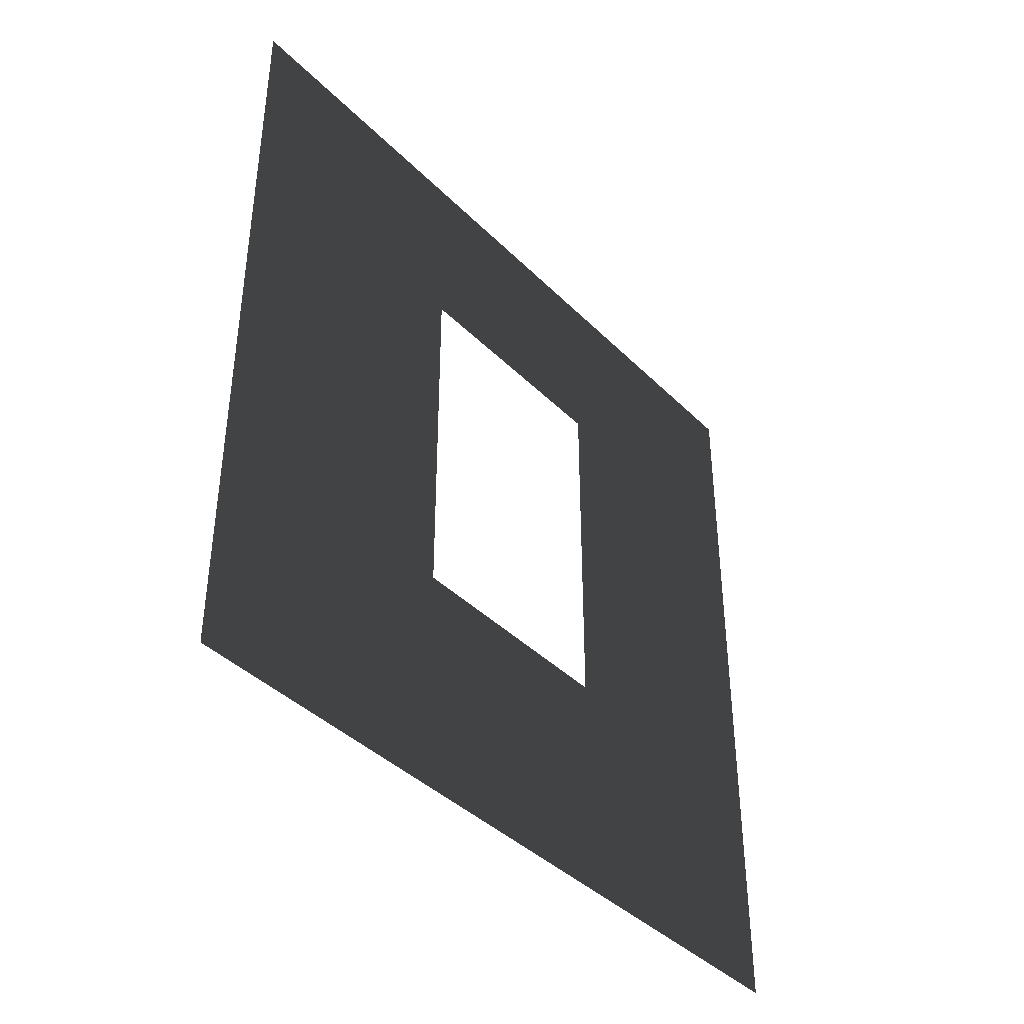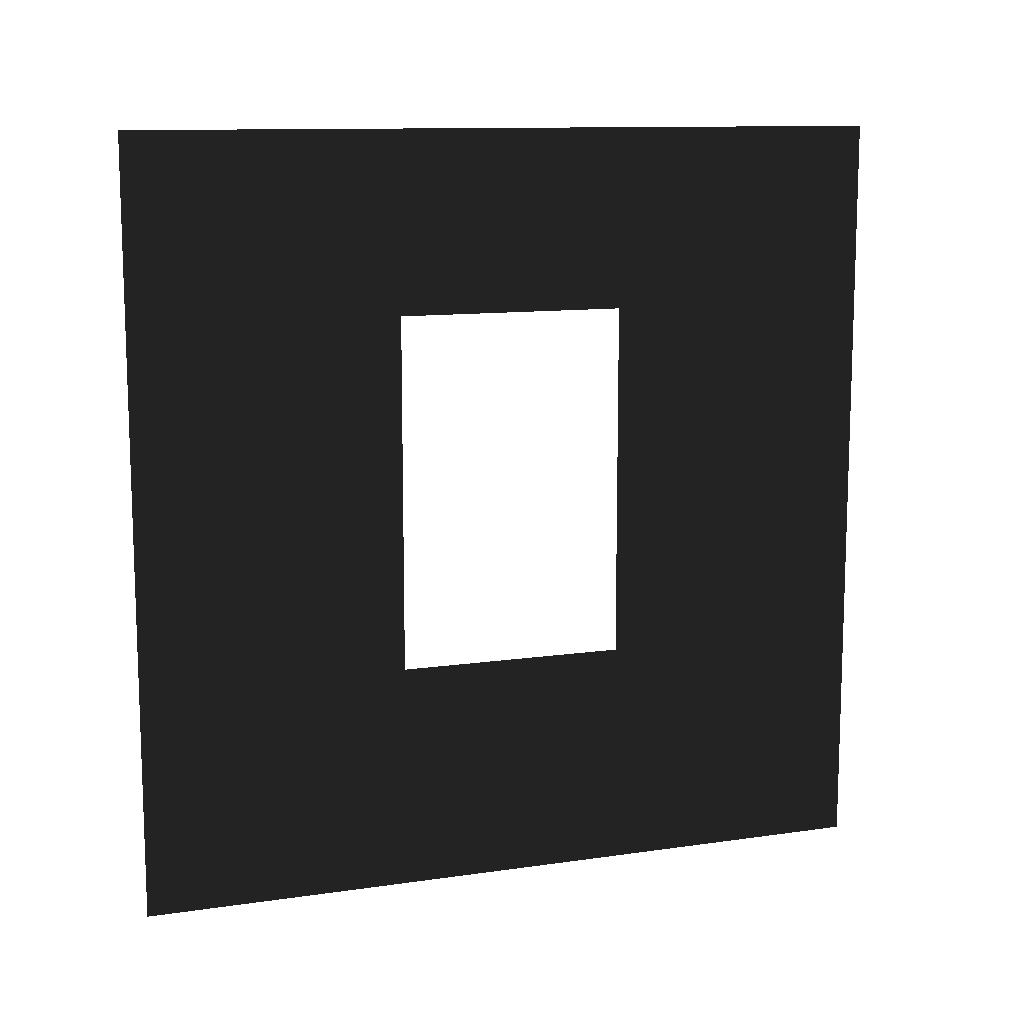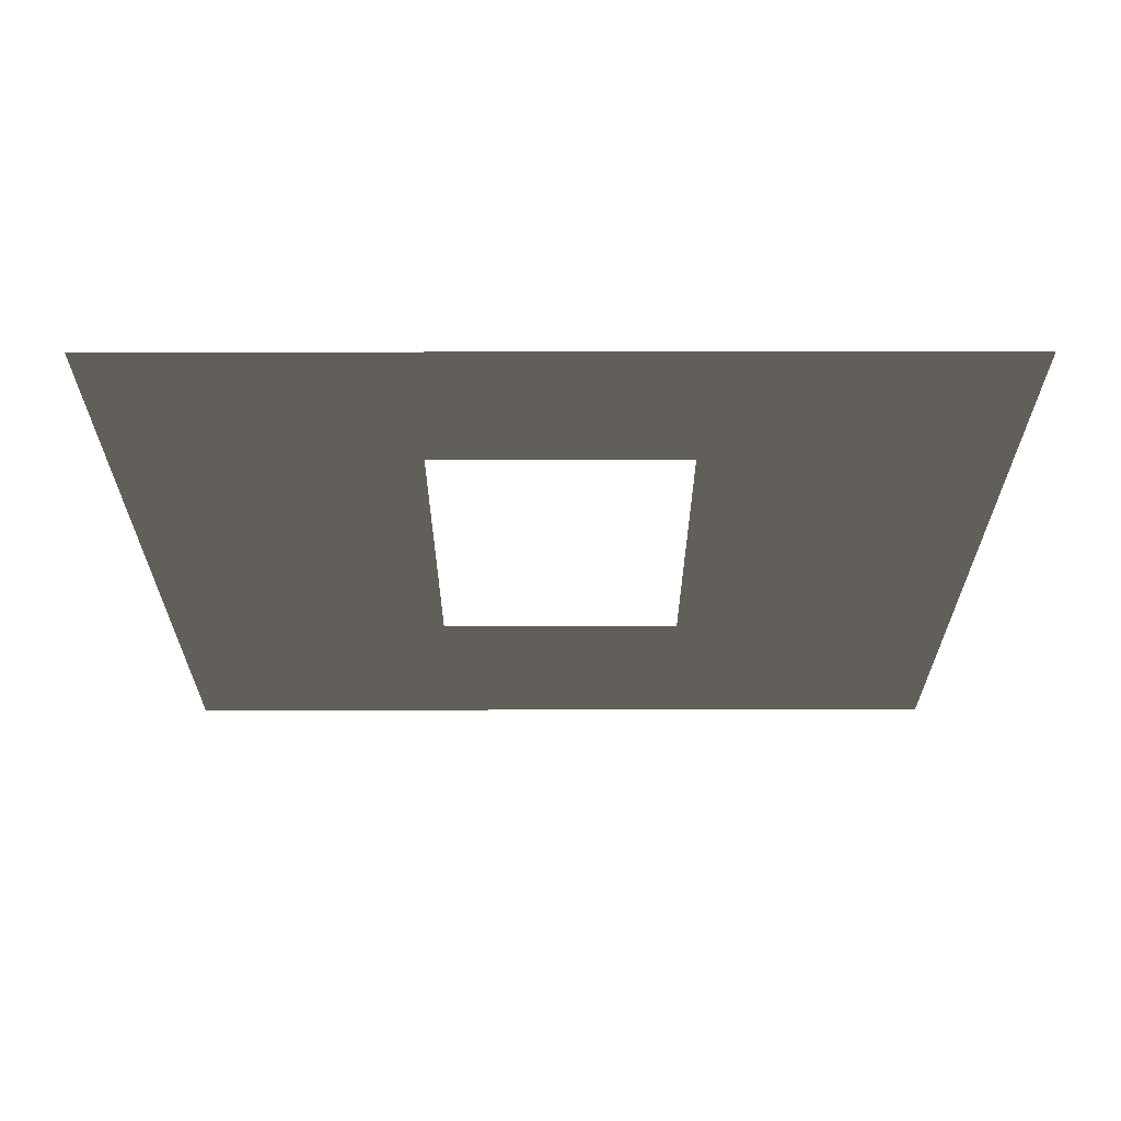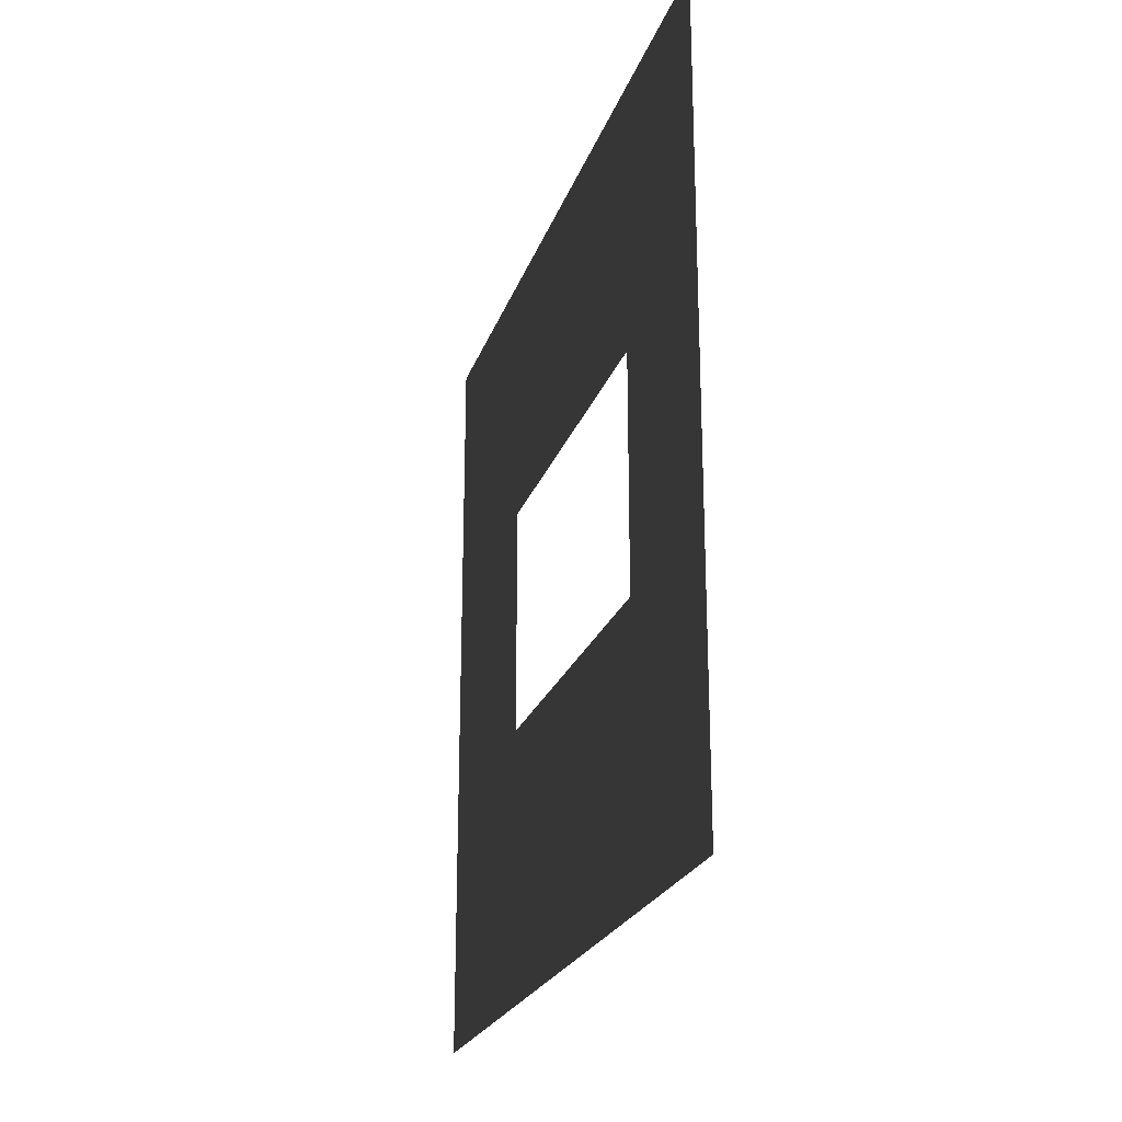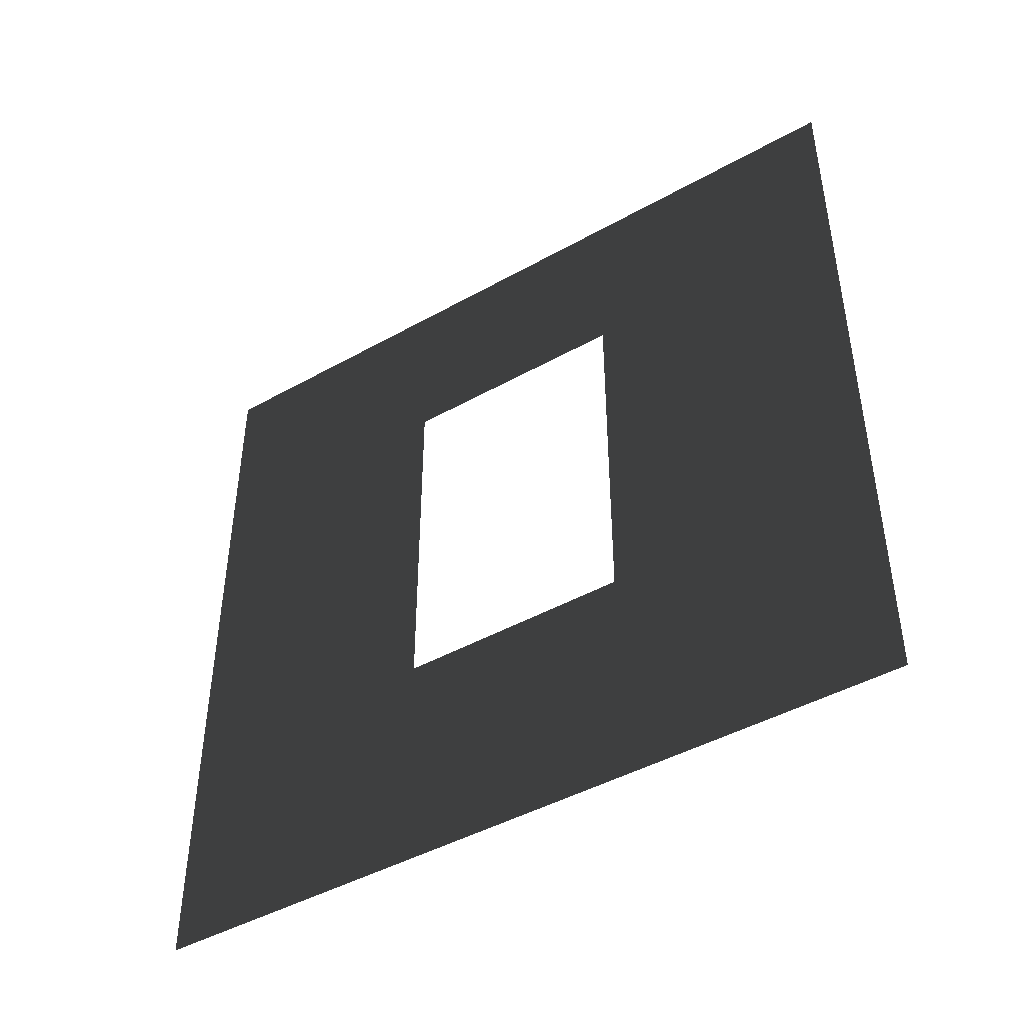
<metadata>
{"format":"obj","ext":"obj","renderer":"f3d","projection":"perspective","resolution":1024,"background":"white","views":[{"elev":-40.2,"azim":-140.3,"up":"+Y"},{"elev":11.5,"azim":70.5,"up":"+Y"},{"elev":65.1,"azim":-90.1,"up":"+Y"},{"elev":-23.1,"azim":163.6,"up":"+Z"},{"elev":-44.9,"azim":-57.0,"up":"+Y"}]}
</metadata>
<code>
v 2.904e-07 0.8937 1.05
v 2.966e-07 3 -2.881e-06
v 2.964e-07 3.004e-22 -2.75e-06
v 2.905e-07 2.294 1.05
v 2.955e-07 2.294 1.95
v 3.117e-07 3 3
v 3.114e-07 -2.054e-07 3
v 2.955e-07 0.8937 1.95
g wall01_window1m_A_1_8725_968
f 1 3 2
f 2 4 1
f 5 4 2
f 2 6 5
f 5 6 7
f 7 3 1
f 7 8 5
f 1 8 7

</code>
